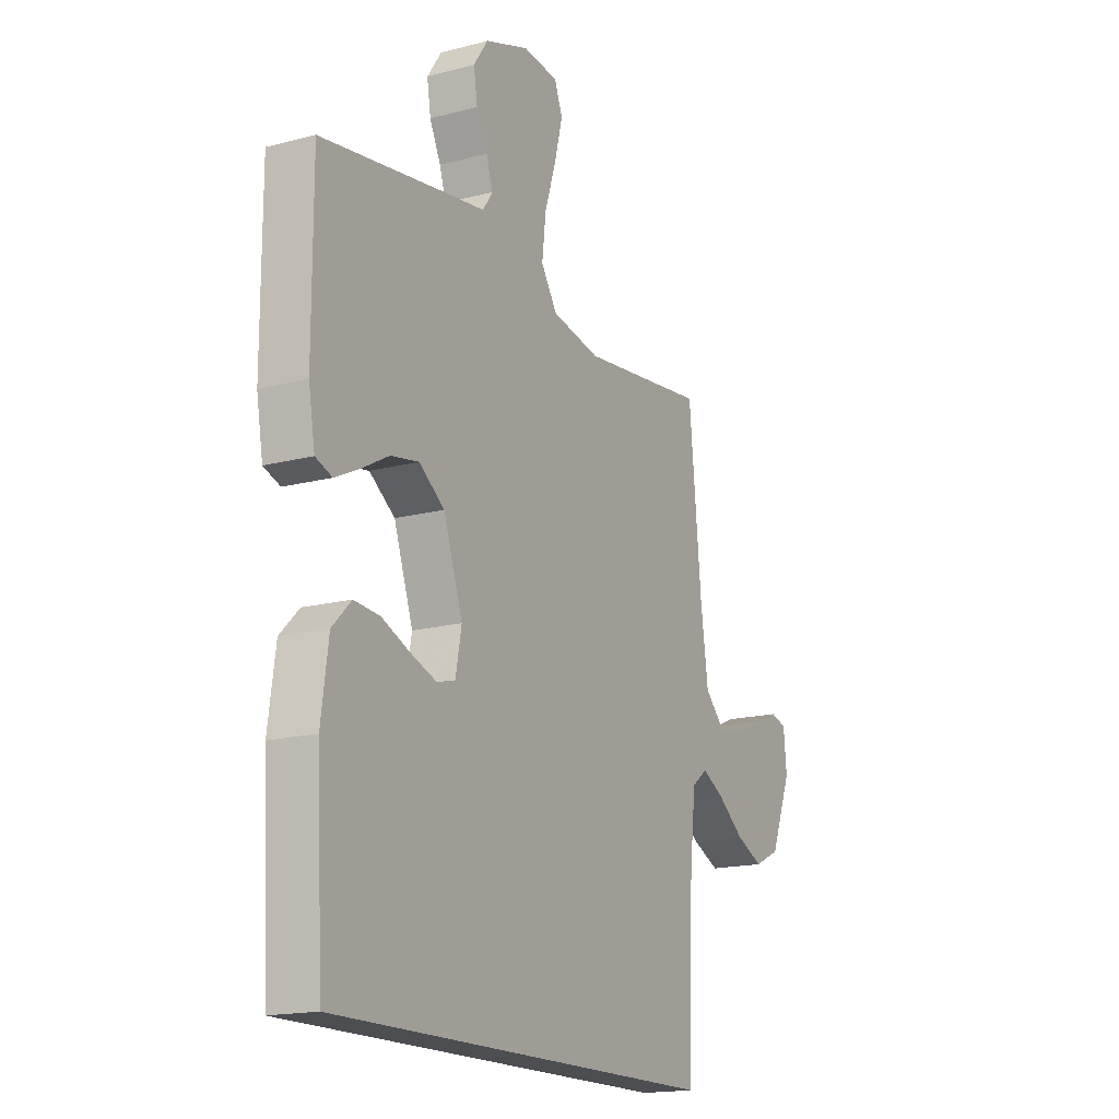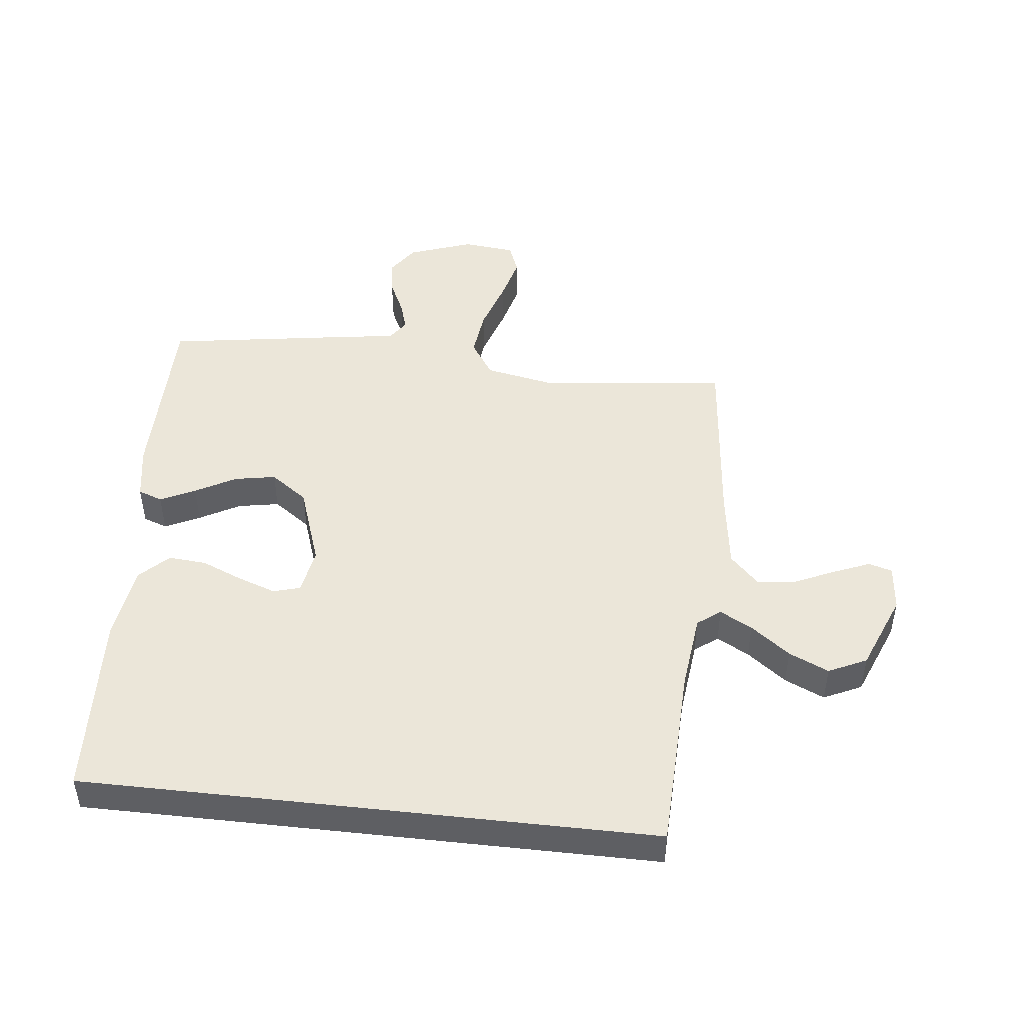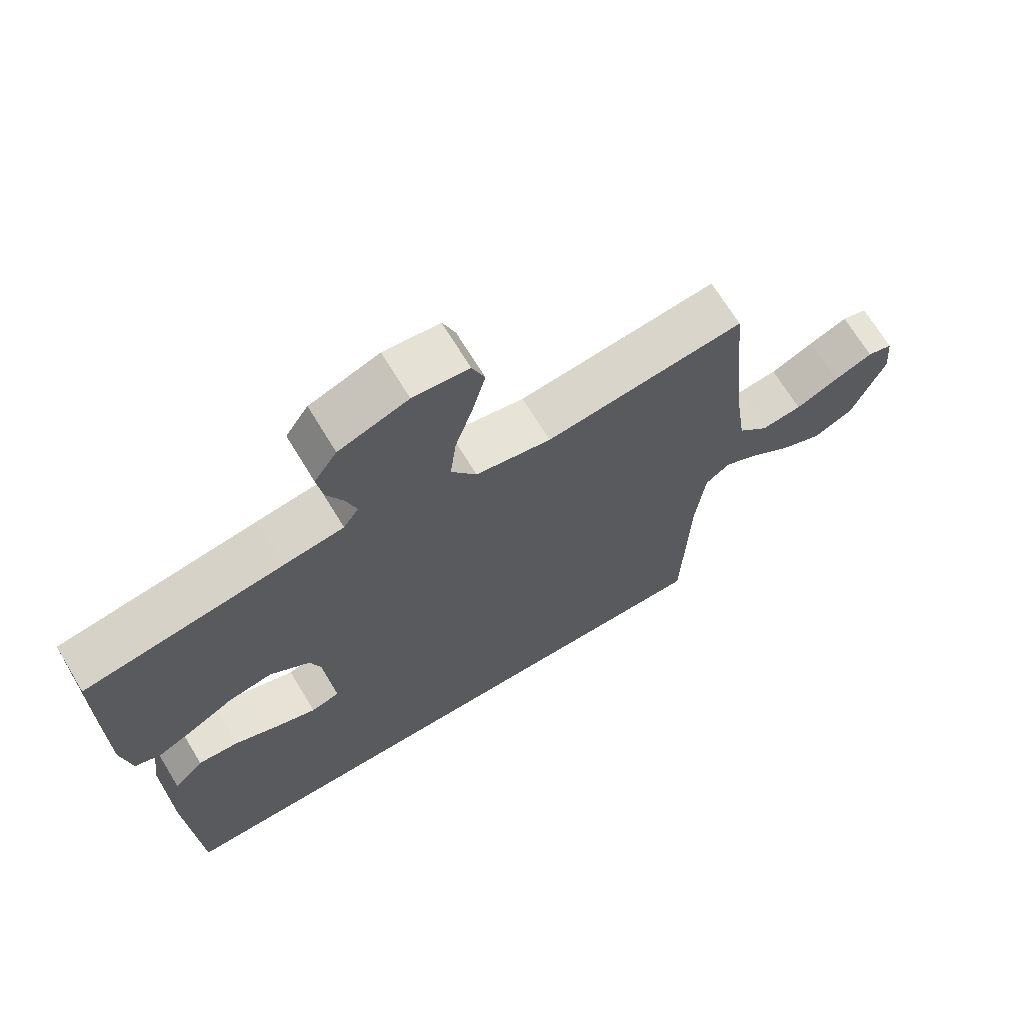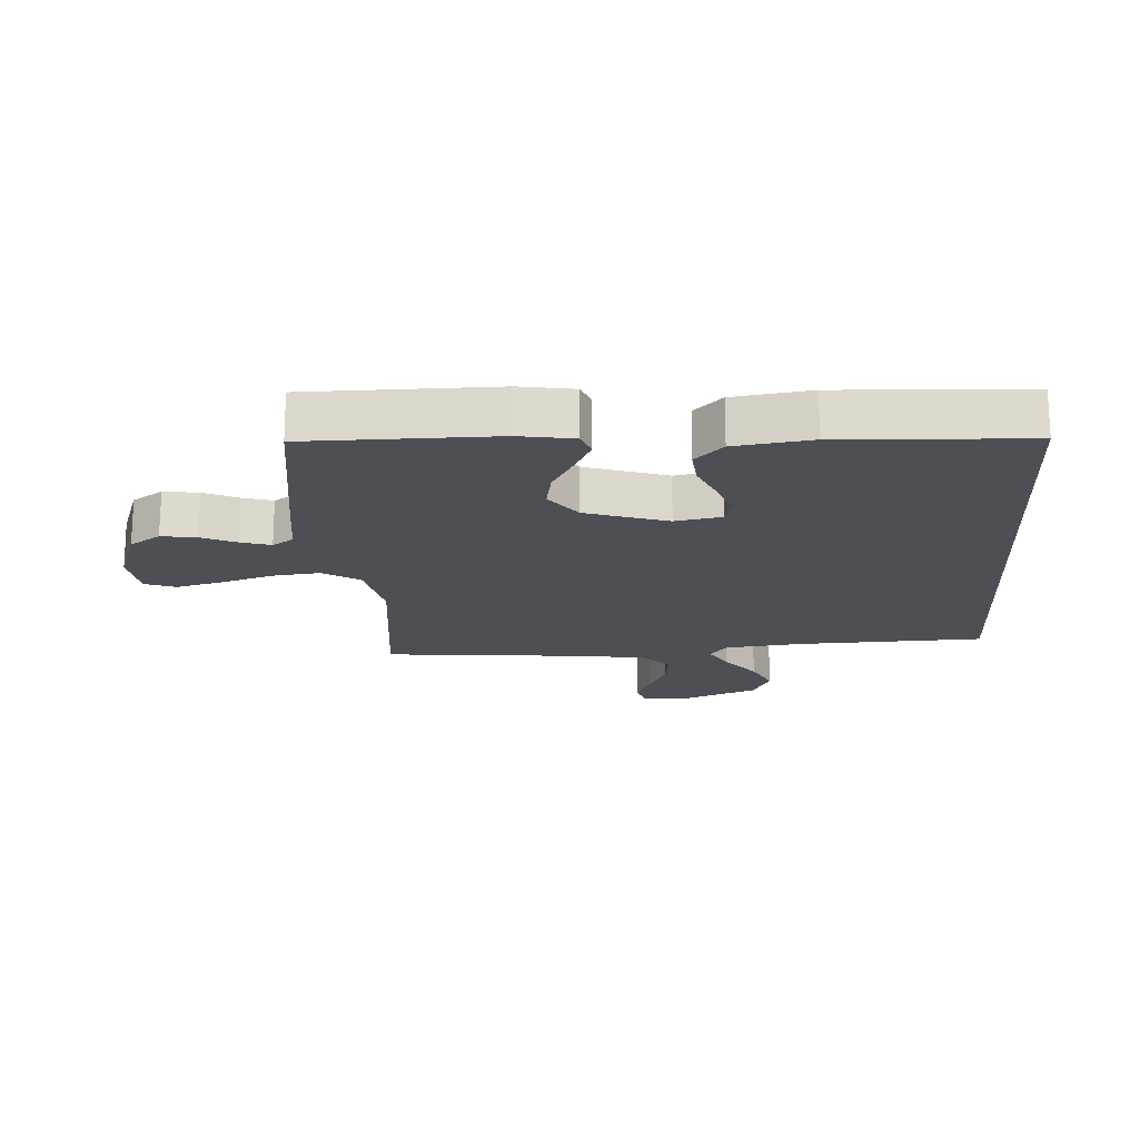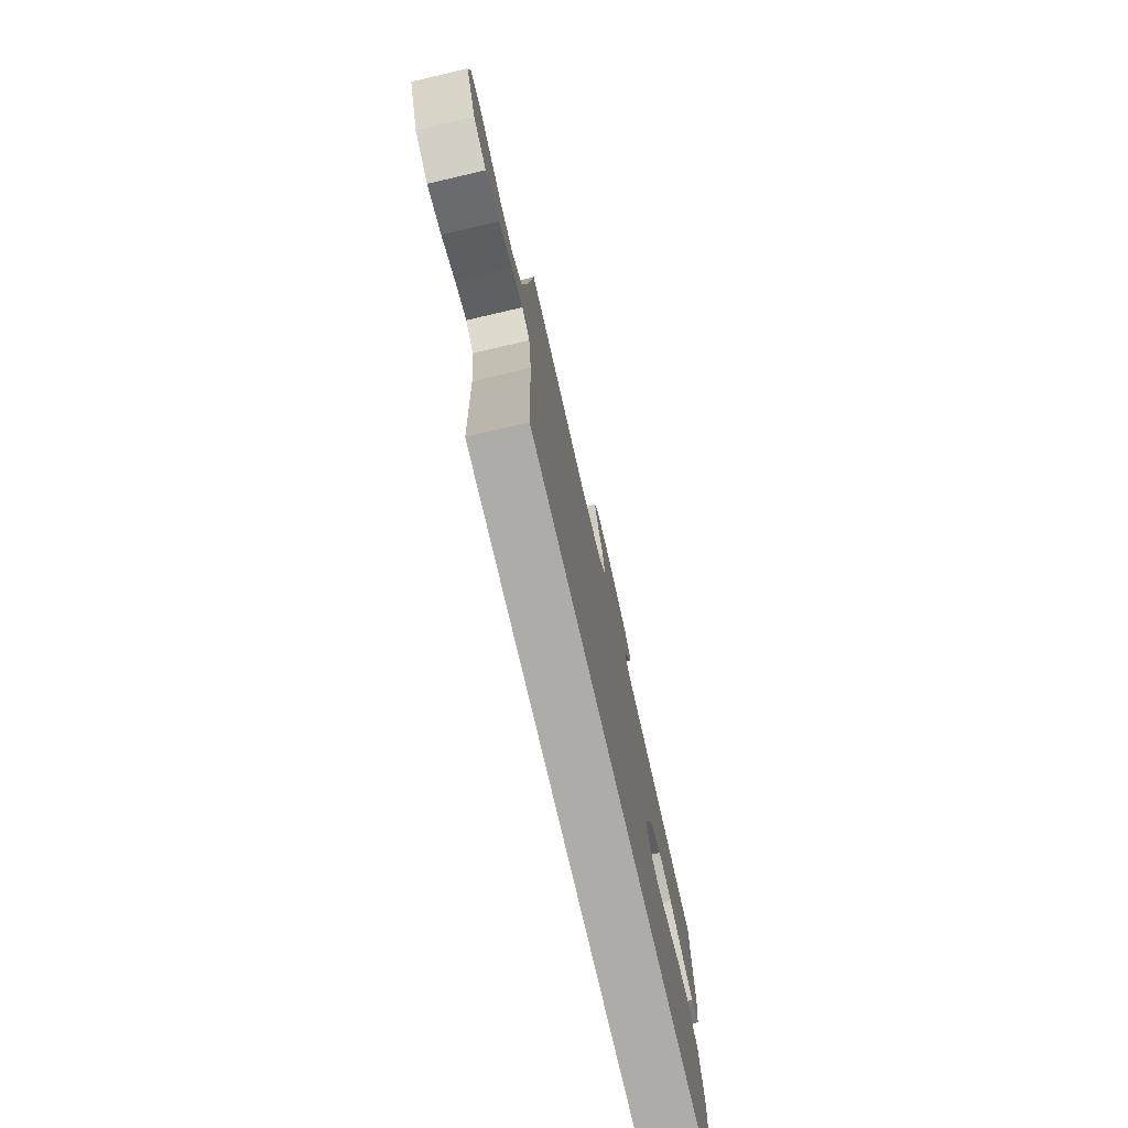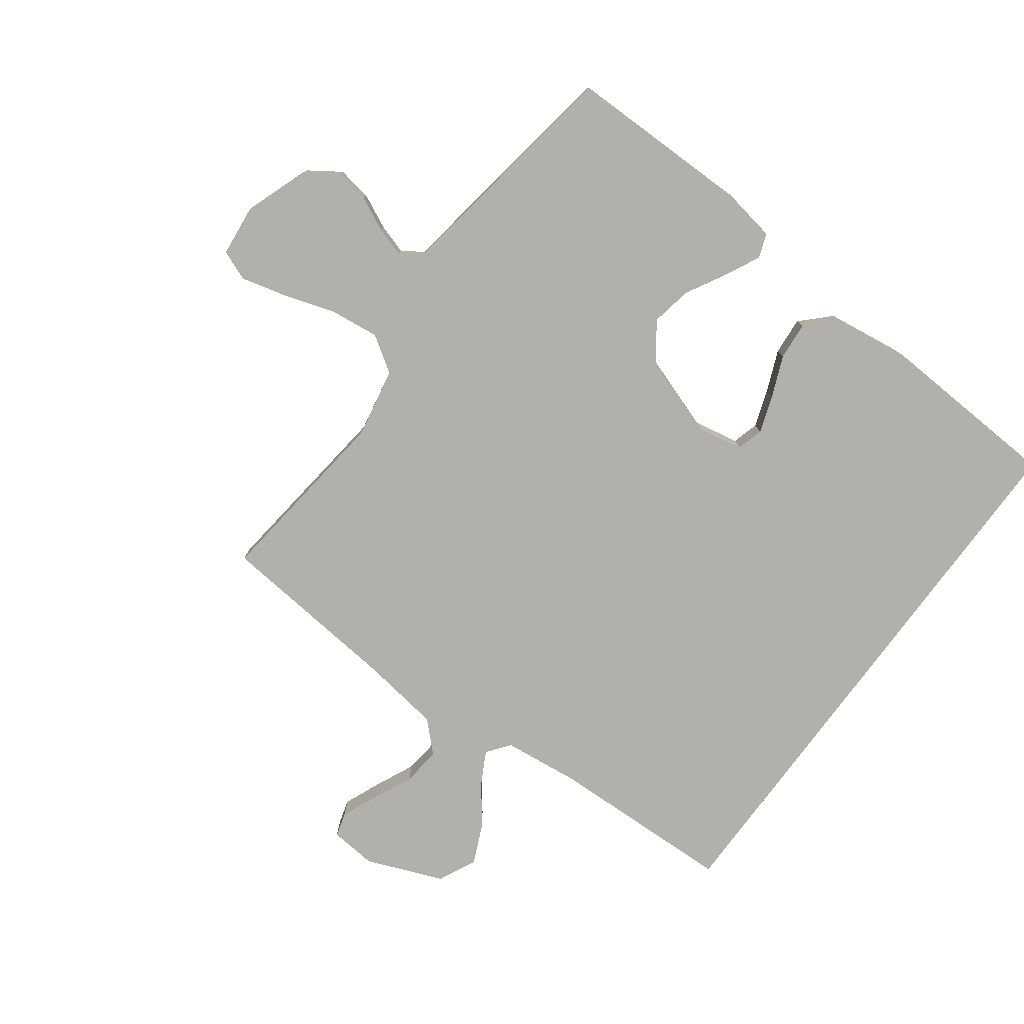
<metadata>
{"format":"obj","ext":"obj","renderer":"f3d","projection":"perspective","resolution":1024,"background":"white","views":[{"elev":-16.8,"azim":118.1,"up":"+Z"},{"elev":47.3,"azim":-173.6,"up":"+Y"},{"elev":68.9,"azim":148.8,"up":"+Z"},{"elev":-18.3,"azim":93.8,"up":"+Y"},{"elev":-76.8,"azim":-76.9,"up":"+Z"},{"elev":-78.6,"azim":53.5,"up":"+Y"}]}
</metadata>
<code>
v 0.445 0.07 -0.5
v -0.473 0.07 -0.5
v -0.483 0.07 -0.2
v -0.497 0.07 -0.076
v -0.534 0.07 -0.048
v -0.586 0.07 -0.076
v -0.649 0.07 -0.124
v -0.713 0.07 -0.153
v -0.774 0.07 -0.124
v -0.824 0.07 0
v -0.817 0.07 0.075
v -0.779 0.07 0.086
v -0.721 0.07 0.062
v -0.655 0.07 0.032
v -0.593 0.07 0.025
v -0.547 0.07 0.072
v -0.529 0.07 0.2
v -0.5 0.07 0.5
v -0.2 0.07 0.465
v -0.086 0.07 0.487
v -0.048 0.07 0.545
v -0.057 0.07 0.623
v -0.084 0.07 0.707
v -0.103 0.07 0.781
v -0.084 0.07 0.83
v 0 0.07 0.839
v 0.104 0.07 0.802
v 0.138 0.07 0.752
v 0.129 0.07 0.696
v 0.103 0.07 0.641
v 0.088 0.07 0.593
v 0.111 0.07 0.559
v 0.2 0.07 0.546
v 0.5 0.07 0.5
v 0.5 0.07 0.2
v 0.485 0.07 0.113
v 0.446 0.07 0.099
v 0.39 0.07 0.126
v 0.325 0.07 0.162
v 0.259 0.07 0.174
v 0.199 0.07 0.131
v 0.154 0.07 0
v 0.168 0.07 -0.074
v 0.211 0.07 -0.086
v 0.271 0.07 -0.065
v 0.338 0.07 -0.037
v 0.399 0.07 -0.032
v 0.444 0.07 -0.077
v 0.461 0.07 -0.2
v 0.445 0 -0.5
v -0.473 0 -0.5
v -0.483 0 -0.2
v -0.497 0 -0.076
v -0.534 0 -0.048
v -0.586 0 -0.076
v -0.649 0 -0.124
v -0.713 0 -0.153
v -0.774 0 -0.124
v -0.824 0 0
v -0.817 0 0.075
v -0.779 0 0.086
v -0.721 0 0.062
v -0.655 0 0.032
v -0.593 0 0.025
v -0.547 0 0.072
v -0.529 0 0.2
v -0.5 0 0.5
v -0.2 0 0.465
v -0.086 0 0.487
v -0.048 0 0.545
v -0.057 0 0.623
v -0.084 0 0.707
v -0.103 0 0.781
v -0.084 0 0.83
v 0 0 0.839
v 0.104 0 0.802
v 0.138 0 0.752
v 0.129 0 0.696
v 0.103 0 0.641
v 0.088 0 0.593
v 0.111 0 0.559
v 0.2 0 0.546
v 0.5 0 0.5
v 0.5 0 0.2
v 0.485 0 0.113
v 0.446 0 0.099
v 0.39 0 0.126
v 0.325 0 0.162
v 0.259 0 0.174
v 0.199 0 0.131
v 0.154 0 0
v 0.168 0 -0.074
v 0.211 0 -0.086
v 0.271 0 -0.065
v 0.338 0 -0.037
v 0.399 0 -0.032
v 0.444 0 -0.077
v 0.461 0 -0.2
f 49 1 2
f 48 49 2
f 47 48 2
f 46 47 2
f 45 46 2
f 44 45 2
f 43 44 2 3
f 42 43 3 4
f 41 42 4 5
f 40 41 5
f 37 38 39
f 36 37 39
f 35 36 39
f 34 35 39
f 33 34 39
f 32 33 39
f 31 32 39 40
f 28 29 30
f 27 28 30
f 26 27 30
f 25 26 30
f 24 25 30
f 23 24 30
f 22 23 30
f 21 22 30 31
f 20 21 31 40
f 17 18 19
f 20 40 5
f 19 20 5
f 17 19 5
f 16 17 5
f 12 13 14
f 11 12 14
f 10 11 14
f 9 10 14
f 8 9 14
f 7 8 14
f 6 7 14
f 6 14 15
f 5 6 15 16
f 51 50 98
f 51 98 97
f 51 97 96
f 51 96 95
f 51 95 94
f 51 94 93
f 52 51 93 92
f 53 52 92 91
f 54 53 91 90
f 54 90 89
f 88 87 86
f 88 86 85
f 88 85 84
f 88 84 83
f 88 83 82
f 88 82 81
f 89 88 81 80
f 79 78 77
f 79 77 76
f 79 76 75
f 79 75 74
f 79 74 73
f 79 73 72
f 79 72 71
f 80 79 71 70
f 89 80 70 69
f 68 67 66
f 54 89 69
f 54 69 68
f 54 68 66
f 54 66 65
f 63 62 61
f 63 61 60
f 63 60 59
f 63 59 58
f 63 58 57
f 63 57 56
f 63 56 55
f 64 63 55
f 65 64 55 54
f 1 50 51 2
f 2 51 52 3
f 3 52 53 4
f 4 53 54 5
f 5 54 55 6
f 6 55 56 7
f 7 56 57 8
f 8 57 58 9
f 9 58 59 10
f 10 59 60 11
f 11 60 61 12
f 12 61 62 13
f 13 62 63 14
f 14 63 64 15
f 15 64 65 16
f 16 65 66 17
f 17 66 67 18
f 18 67 68 19
f 19 68 69 20
f 20 69 70 21
f 21 70 71 22
f 22 71 72 23
f 23 72 73 24
f 24 73 74 25
f 25 74 75 26
f 26 75 76 27
f 27 76 77 28
f 28 77 78 29
f 29 78 79 30
f 30 79 80 31
f 31 80 81 32
f 32 81 82 33
f 33 82 83 34
f 34 83 84 35
f 35 84 85 36
f 36 85 86 37
f 37 86 87 38
f 38 87 88 39
f 39 88 89 40
f 40 89 90 41
f 41 90 91 42
f 42 91 92 43
f 43 92 93 44
f 44 93 94 45
f 45 94 95 46
f 46 95 96 47
f 47 96 97 48
f 48 97 98 49
f 49 98 50 1

</code>
